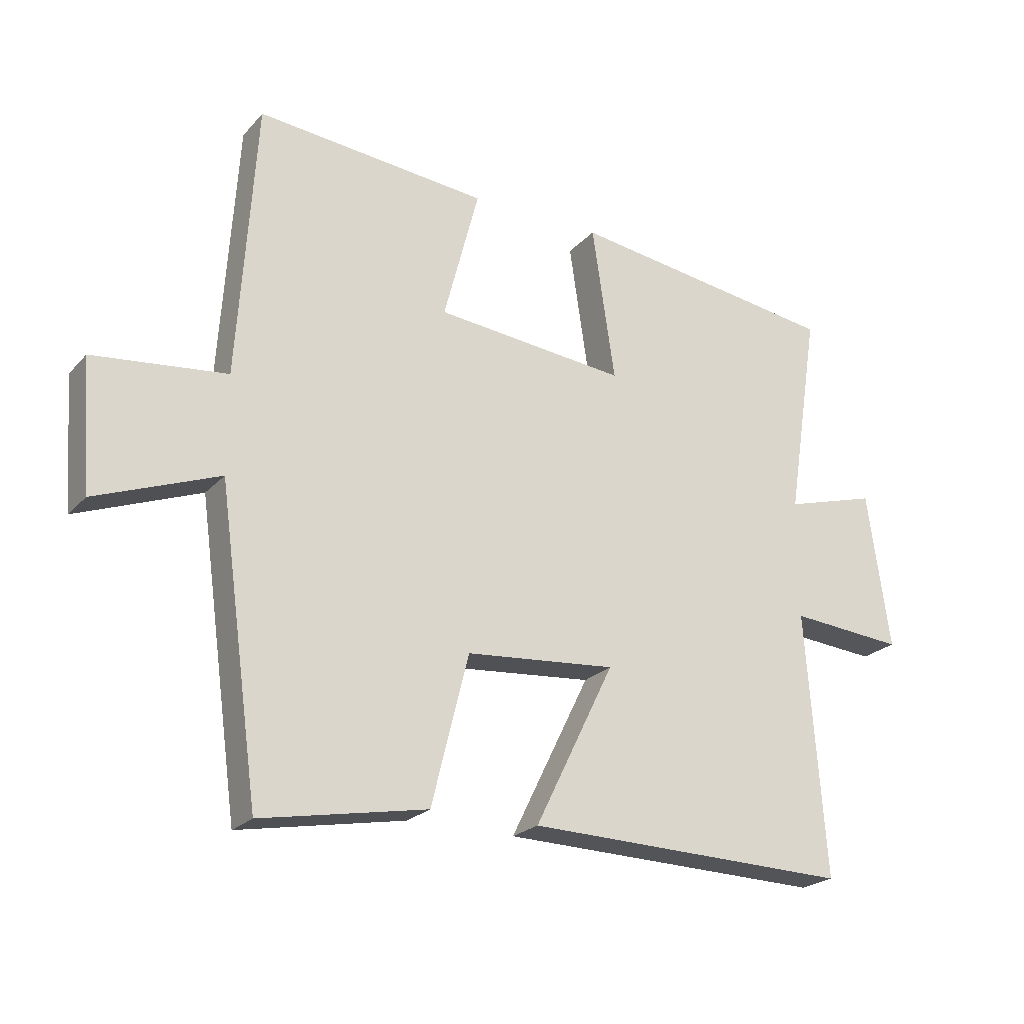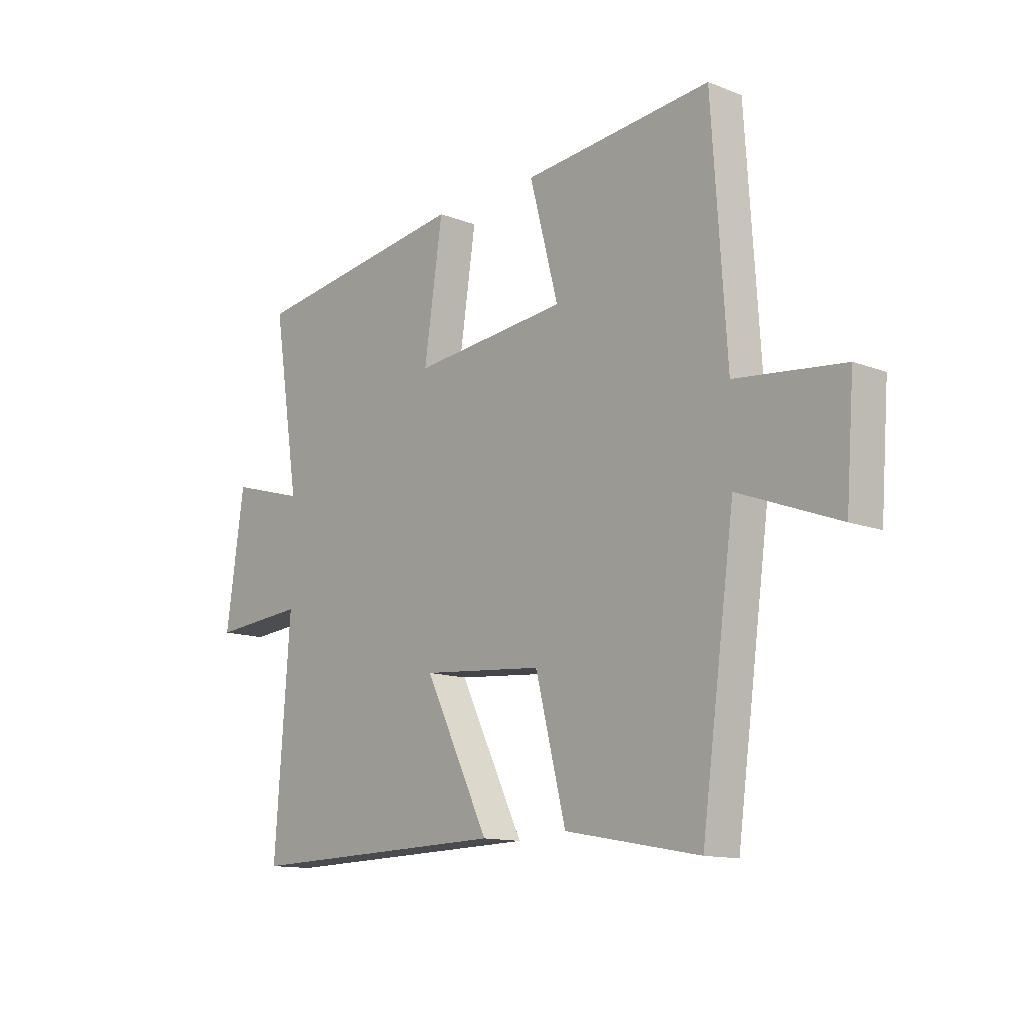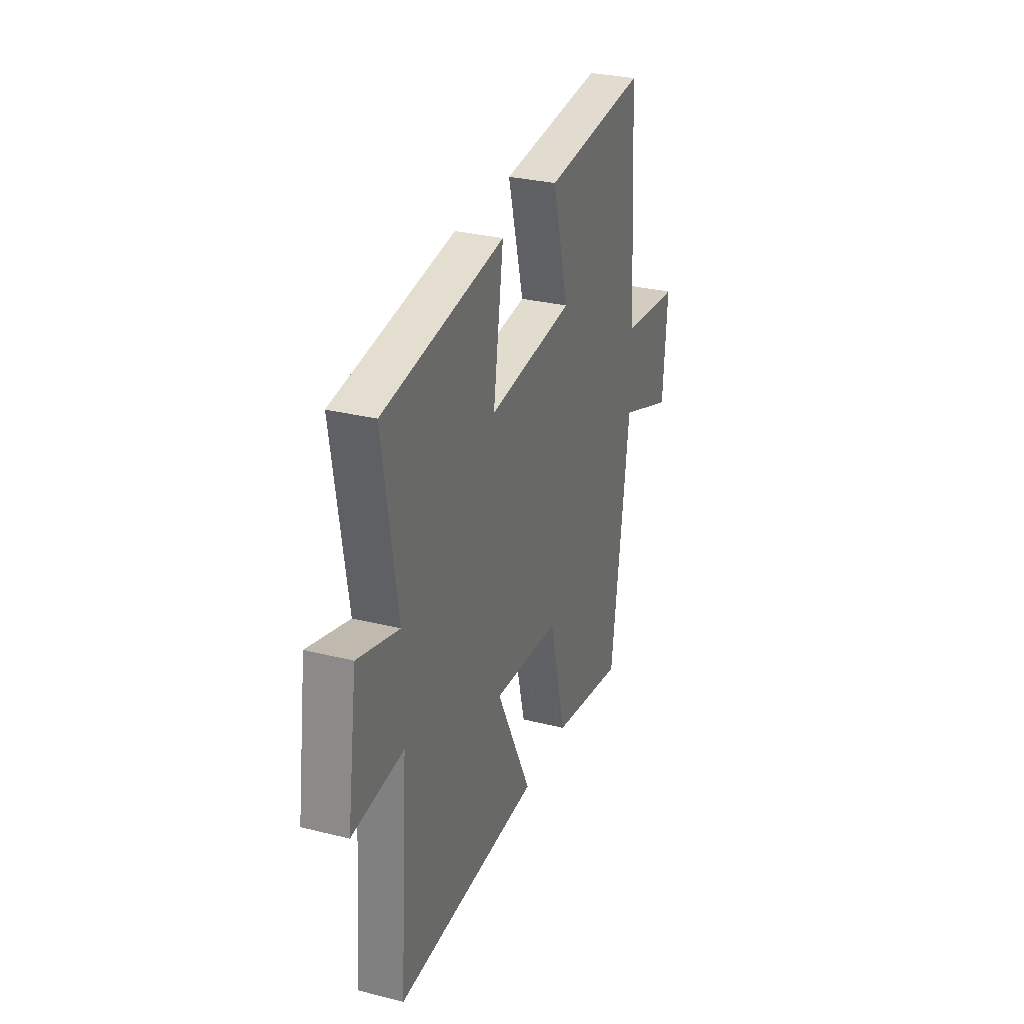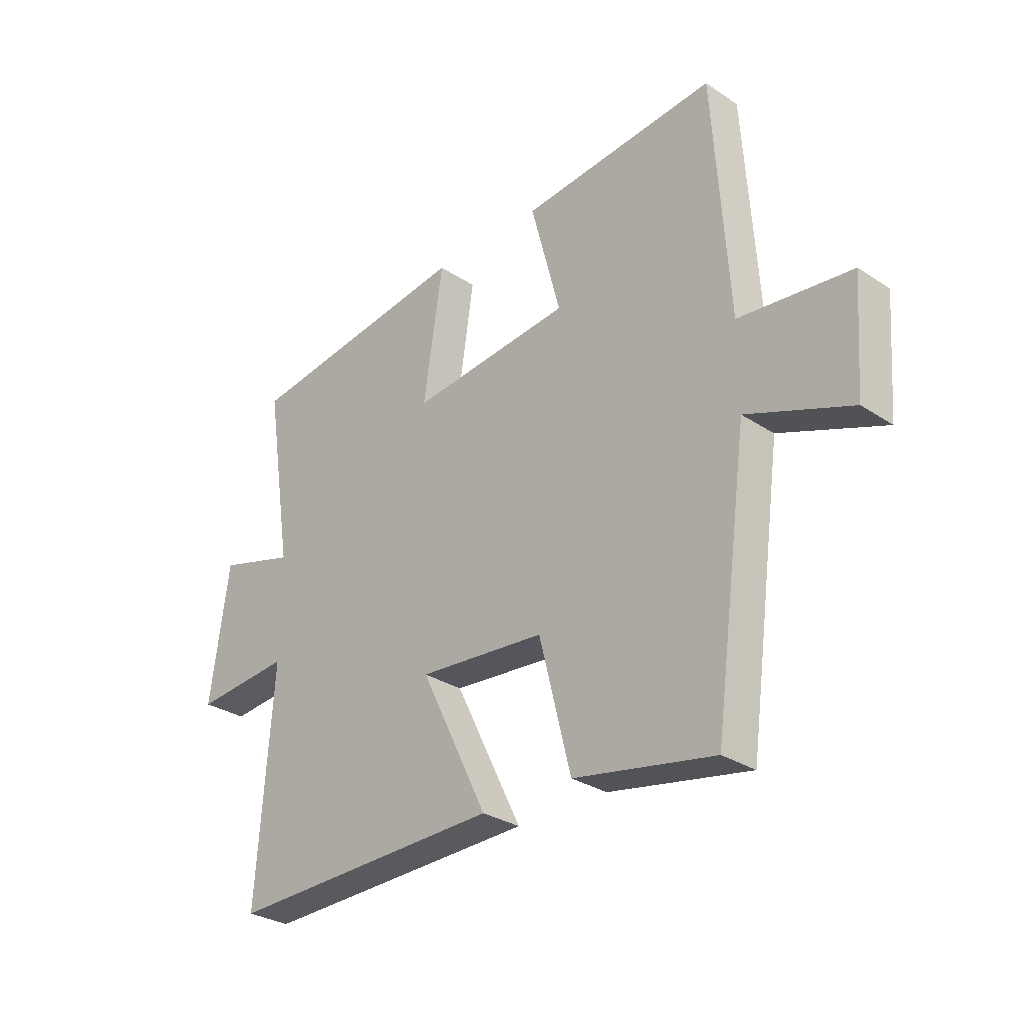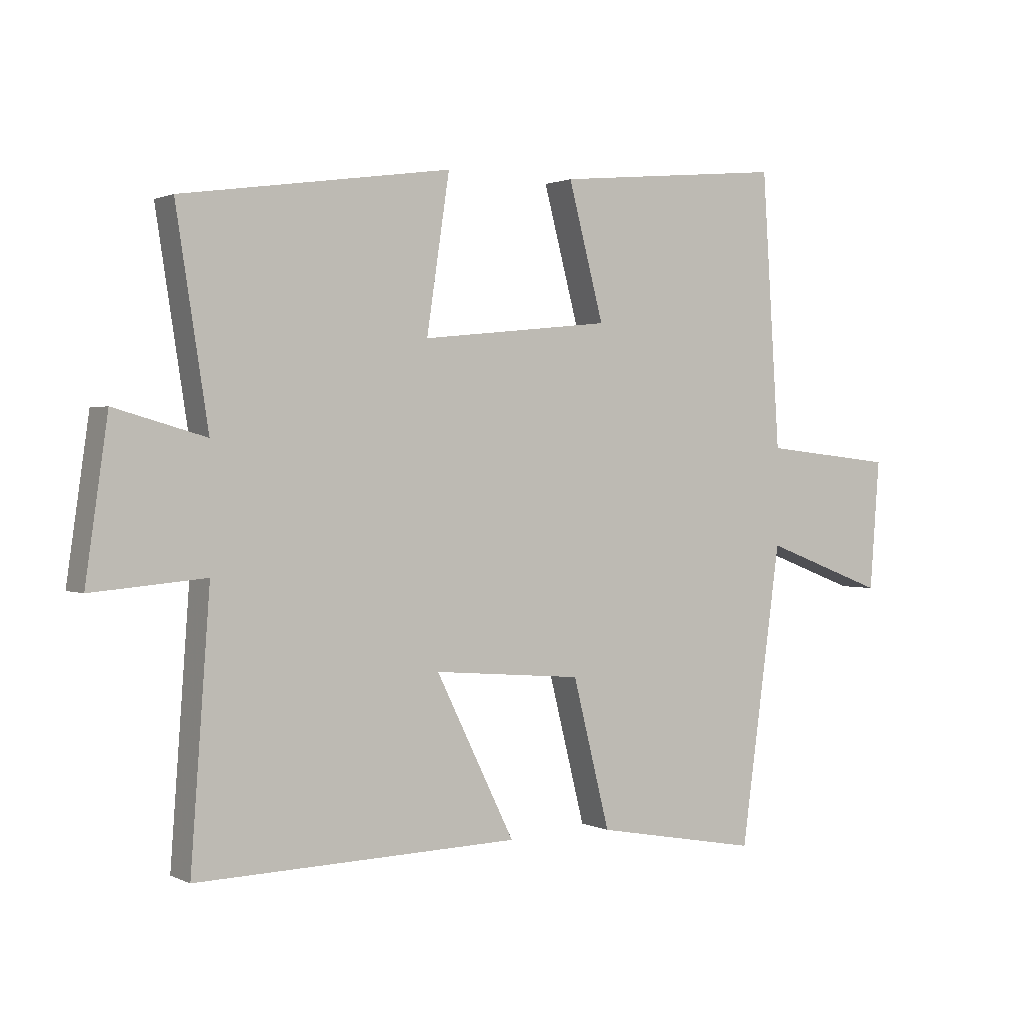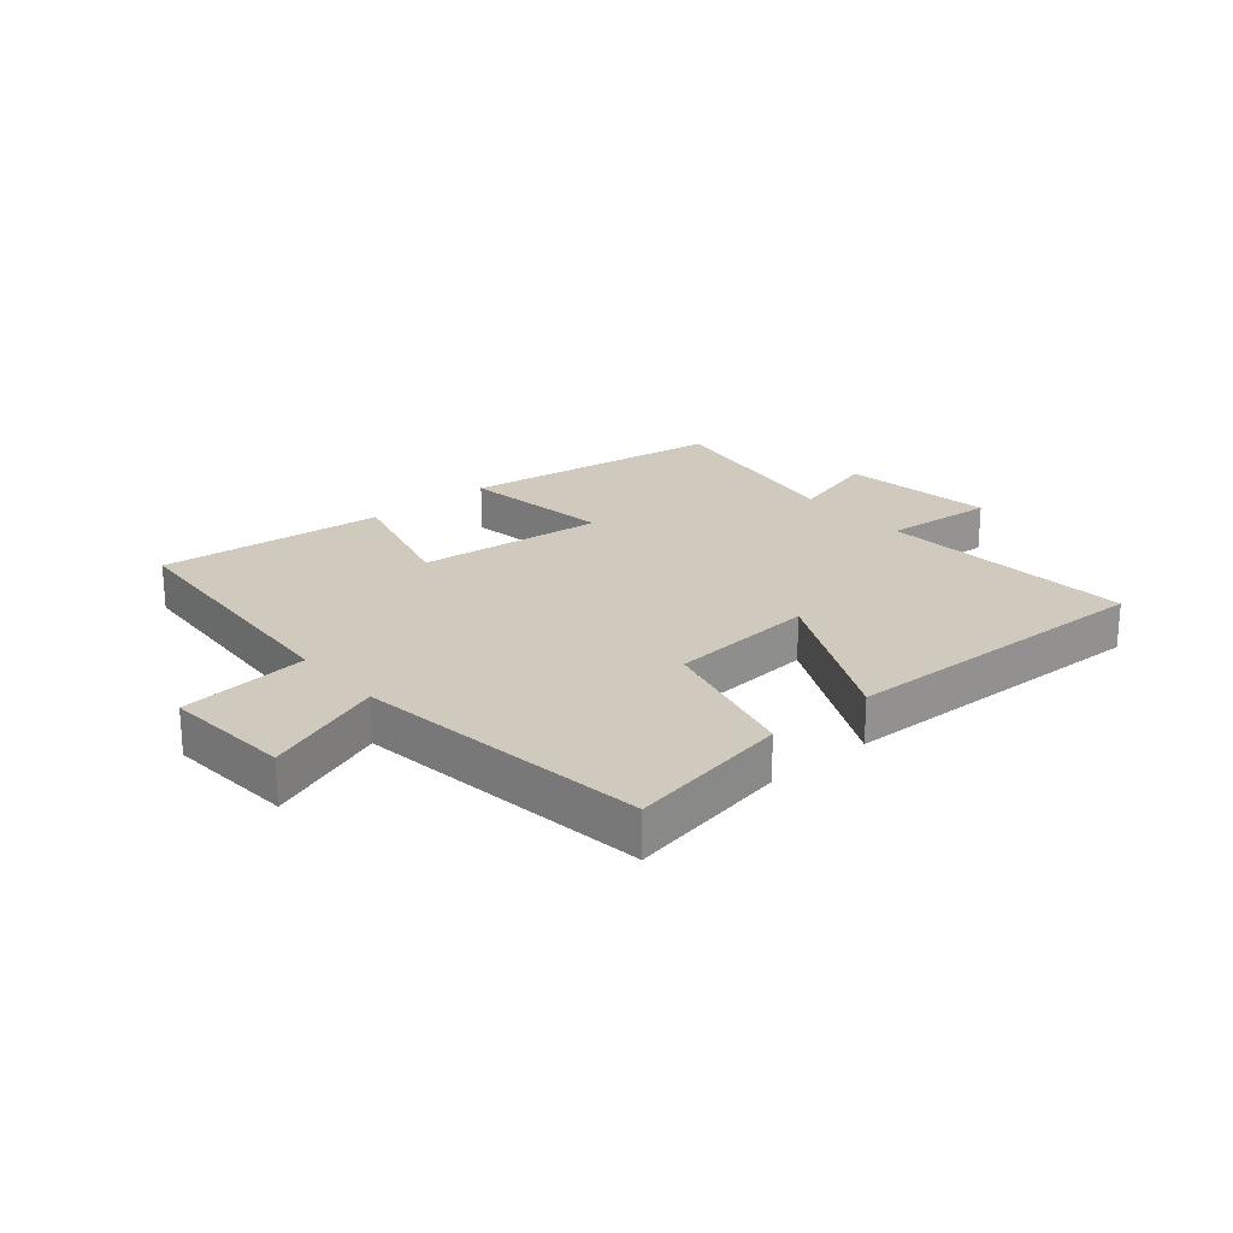
<metadata>
{"format":"obj","ext":"obj","renderer":"f3d","projection":"perspective","resolution":1024,"background":"white","views":[{"elev":-22.7,"azim":149.8,"up":"+Z"},{"elev":-12.8,"azim":48.2,"up":"+Z"},{"elev":29.9,"azim":-69.8,"up":"+Z"},{"elev":-29.7,"azim":45.9,"up":"+Z"},{"elev":1.3,"azim":-31.8,"up":"+Z"},{"elev":22.9,"azim":139.7,"up":"+Y"}]}
</metadata>
<code>
v 0.471 0.07 0.536
v 0.5 0.07 0.092
v 0.714 0.07 0.069
v 0.698 0.07 -0.141
v 0.5 0.07 -0.066
v 0.434 0.07 -0.549
v 0.167 0.07 -0.5
v 0.107 0.07 -0.26
v -0.135 0.07 -0.24
v -0.007 0.07 -0.5
v -0.531 0.07 -0.514
v -0.5 0.07 -0.091
v -0.684 0.07 -0.107
v -0.648 0.07 0.145
v -0.5 0.07 0.103
v -0.552 0.07 0.437
v -0.116 0.07 0.5
v -0.153 0.07 0.251
v 0.155 0.07 0.283
v 0.098 0.07 0.5
v 0.471 0 0.536
v 0.5 0 0.092
v 0.714 0 0.069
v 0.698 0 -0.141
v 0.5 0 -0.066
v 0.434 0 -0.549
v 0.167 0 -0.5
v 0.107 0 -0.26
v -0.135 0 -0.24
v -0.007 0 -0.5
v -0.531 0 -0.514
v -0.5 0 -0.091
v -0.684 0 -0.107
v -0.648 0 0.145
v -0.5 0 0.103
v -0.552 0 0.437
v -0.116 0 0.5
v -0.153 0 0.251
v 0.155 0 0.283
v 0.098 0 0.5
f 19 20 1 2
f 18 19 2
f 15 16 17 18
f 15 18 2
f 12 13 14 15
f 12 15 2 3
f 9 10 11 12
f 8 9 12 3
f 5 6 7 8
f 5 8 3
f 3 4 5
f 22 21 40 39
f 22 39 38
f 38 37 36 35
f 22 38 35
f 35 34 33 32
f 23 22 35 32
f 32 31 30 29
f 23 32 29 28
f 28 27 26 25
f 23 28 25
f 25 24 23
f 1 21 22 2
f 2 22 23 3
f 3 23 24 4
f 4 24 25 5
f 5 25 26 6
f 6 26 27 7
f 7 27 28 8
f 8 28 29 9
f 9 29 30 10
f 10 30 31 11
f 11 31 32 12
f 12 32 33 13
f 13 33 34 14
f 14 34 35 15
f 15 35 36 16
f 16 36 37 17
f 17 37 38 18
f 18 38 39 19
f 19 39 40 20
f 20 40 21 1

</code>
